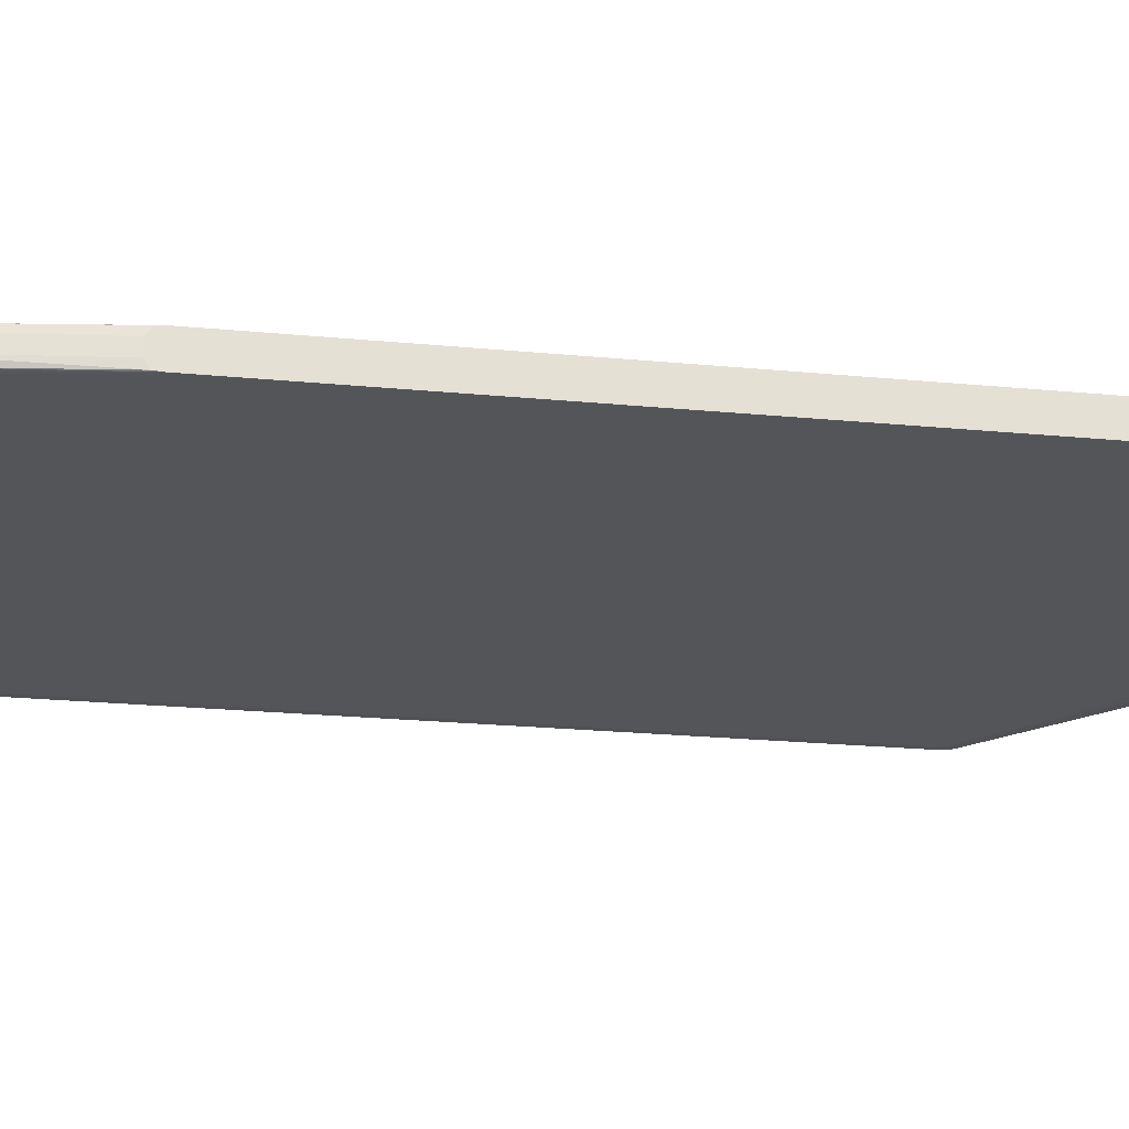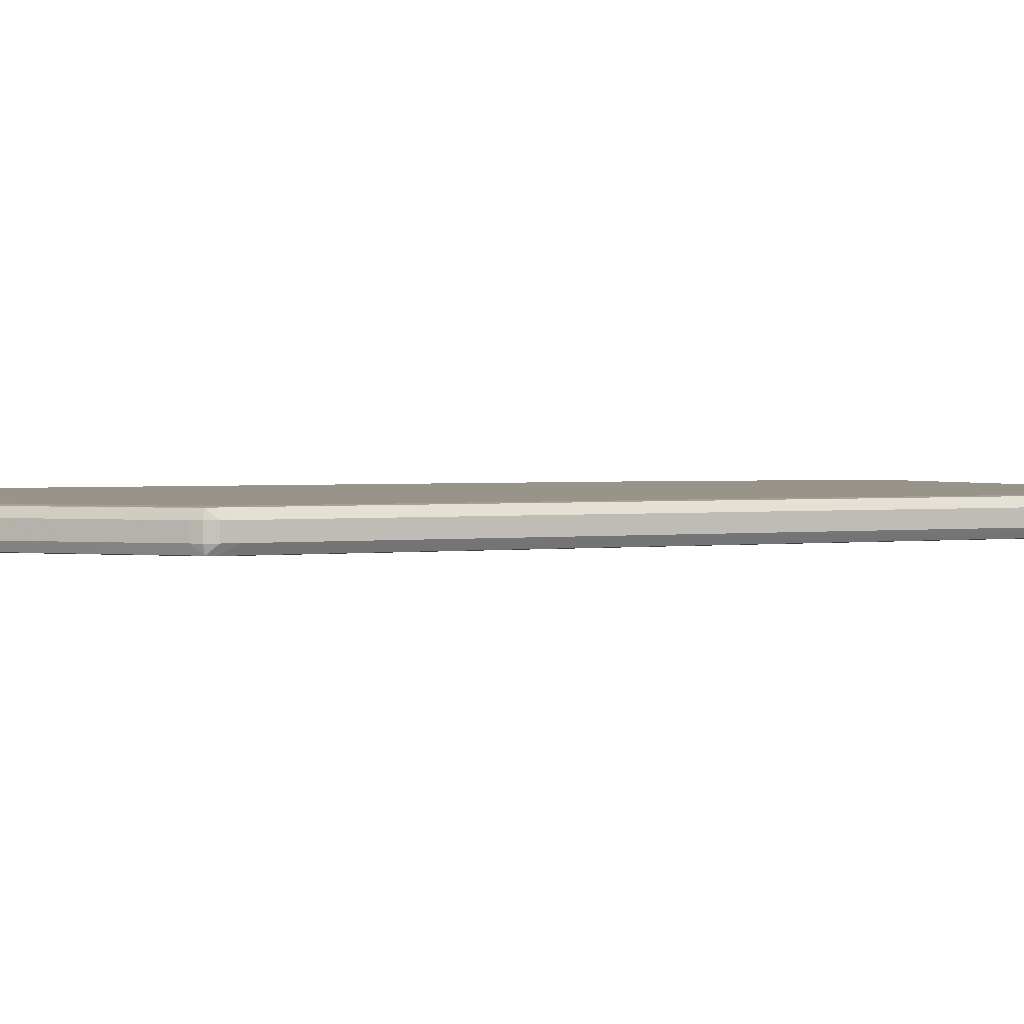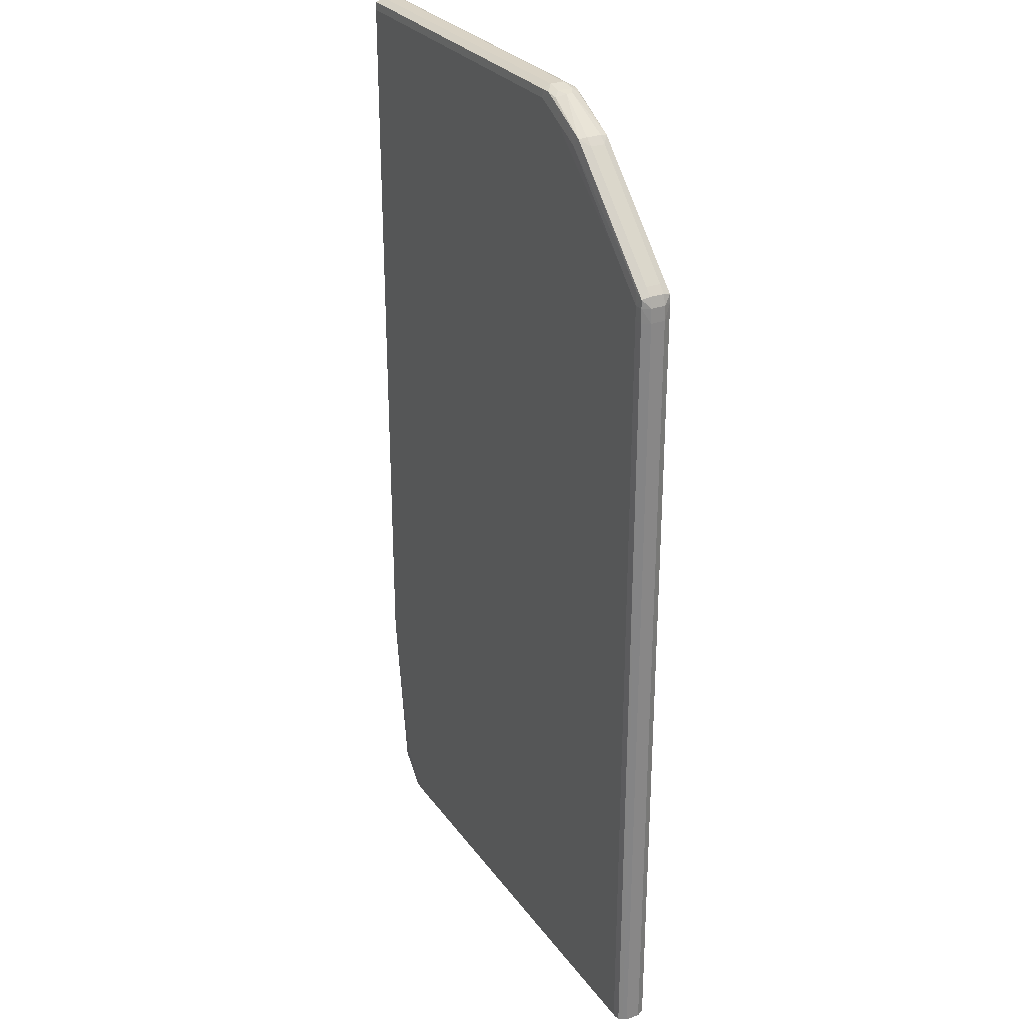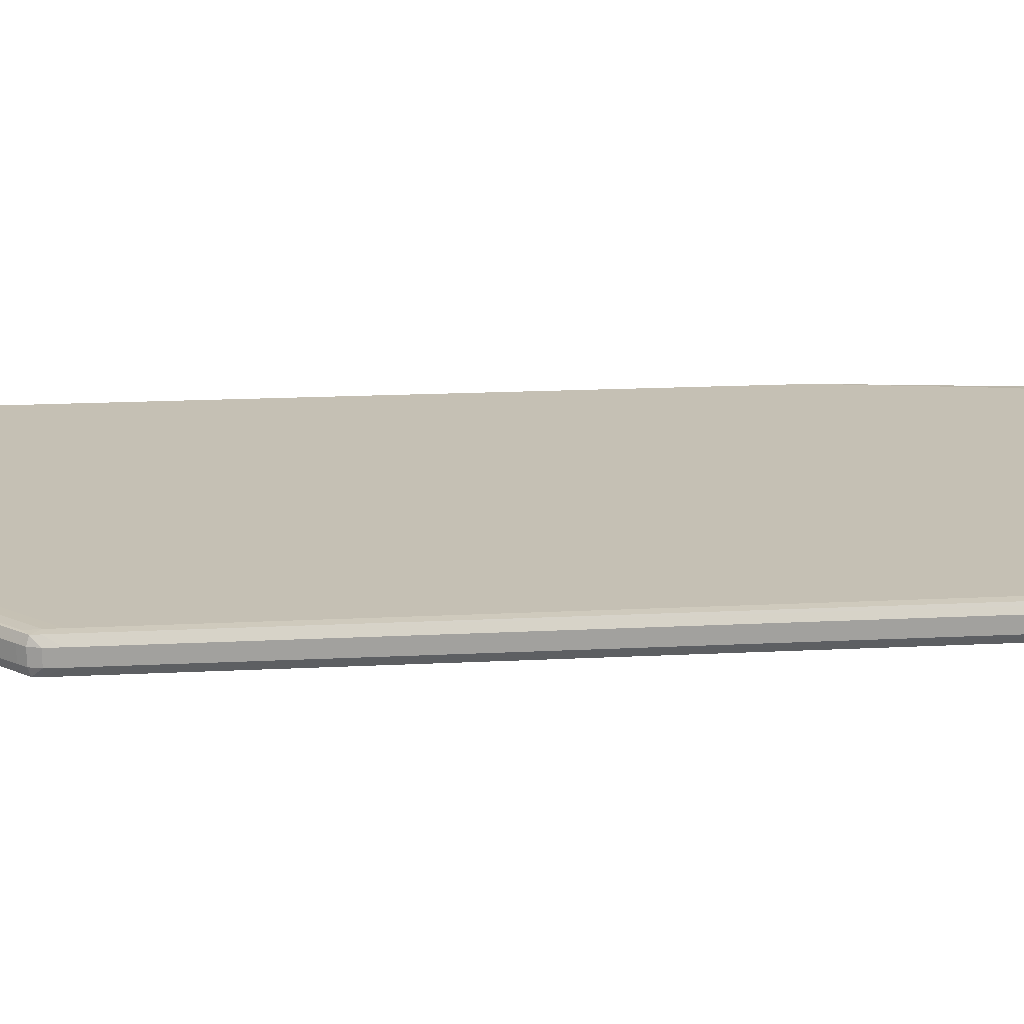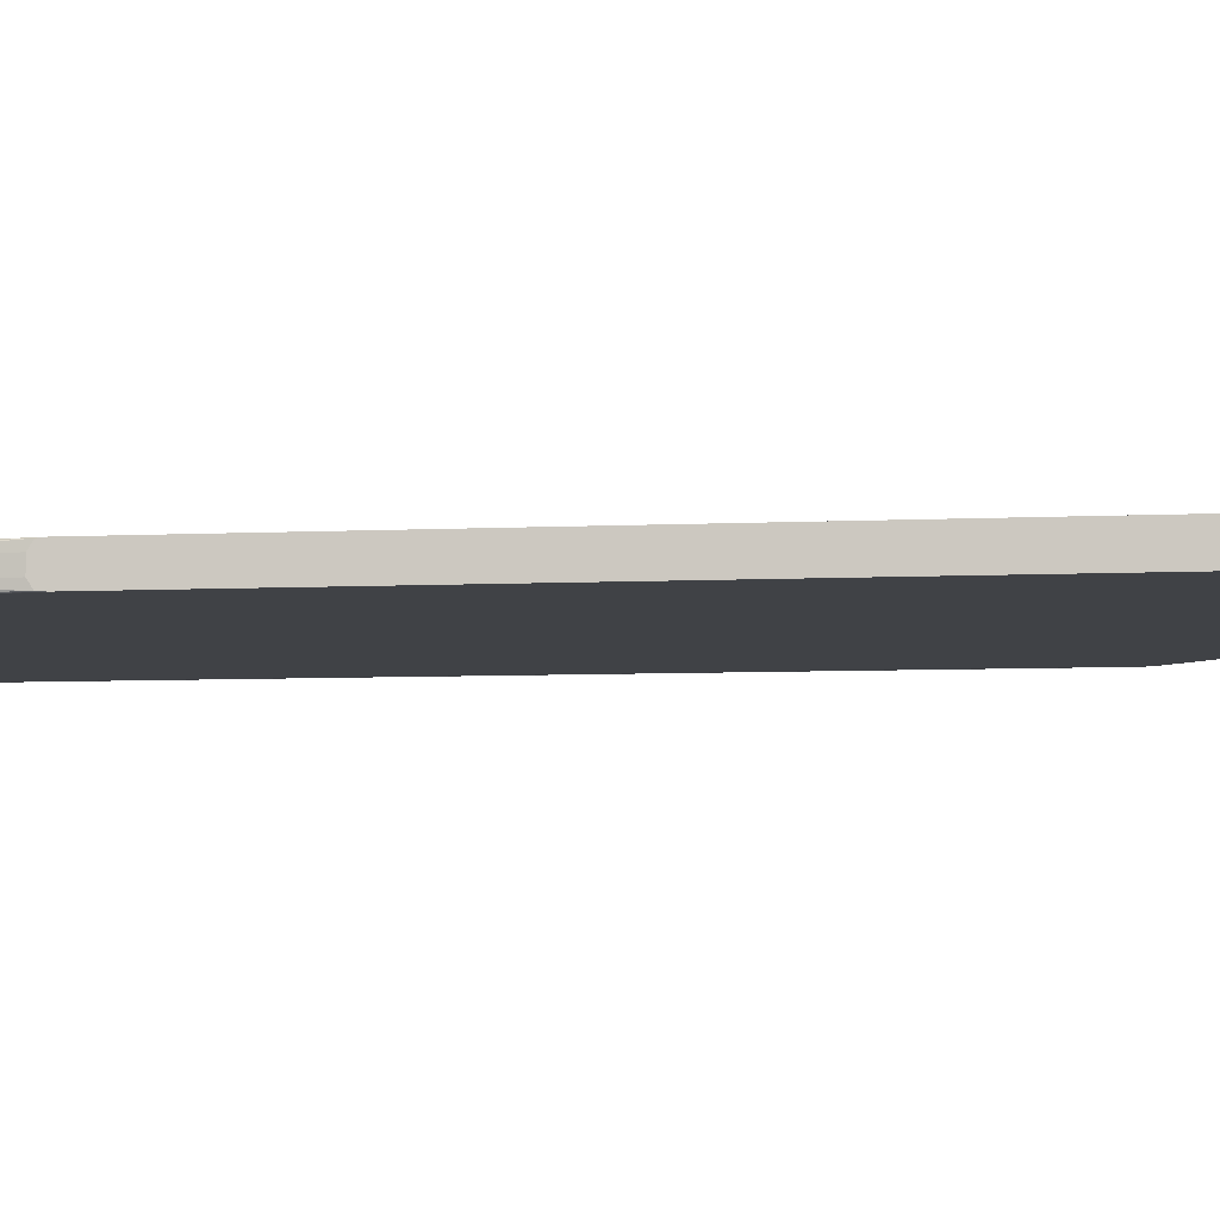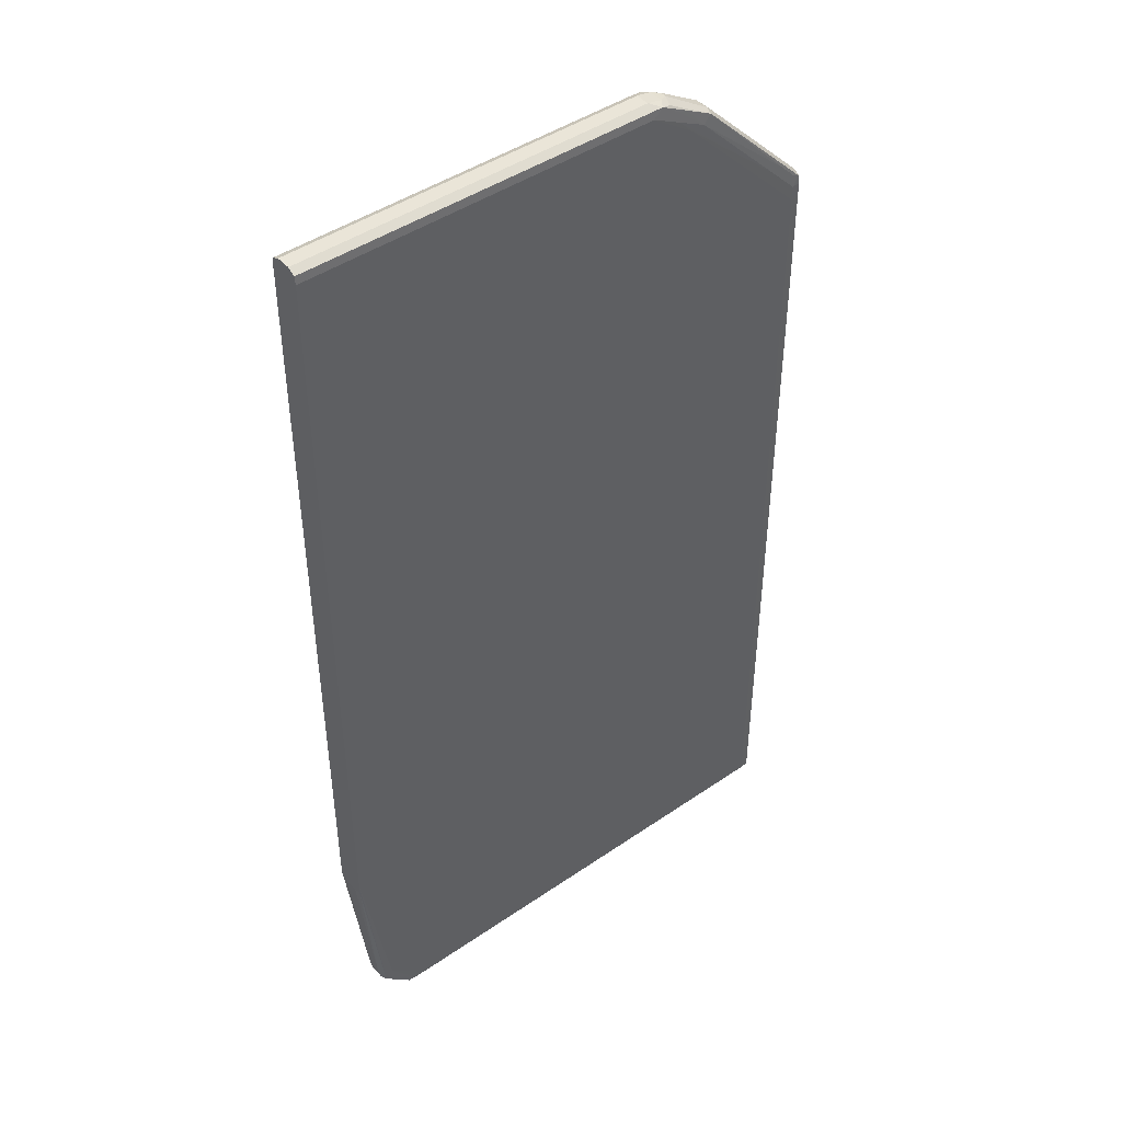
<metadata>
{"format":"obj","ext":"obj","renderer":"f3d","projection":"perspective","resolution":1024,"background":"white","views":[{"elev":-24.2,"azim":-98.9,"up":"+Y"},{"elev":1.8,"azim":63.8,"up":"+Y"},{"elev":28.3,"azim":61.5,"up":"+Z"},{"elev":18.4,"azim":84.5,"up":"+Y"},{"elev":-6.5,"azim":-81.8,"up":"+Y"},{"elev":44.8,"azim":-38.6,"up":"+Z"}]}
</metadata>
<code>
v 191.4 2.916 247.3
v 190.5 4.444 247.3
v 190.5 4.437 250
v 191.3 2.916 250
v 191.4 0.1221 247.3
v 191.4 2.916 89.27
v 190.9 3.757 89.27
v 188.8 4.575 247.3
v 188.8 4.567 250
v 190.5 4.444 89.27
v 189.7 4.502 89.27
v 190.4 4.391 251.6
v 191.3 0.1221 250
v 190.7 2.916 252
v 190.5 -1.399 250
v 190.5 -1.406 247.3
v 191 -0.5634 89.27
v 191.4 0.1221 89.27
v 183.3 4.575 252.9
v 186 4.567 252.9
v 188.8 4.575 89.27
v 188.7 4.459 252.7
v 187.6 4.391 254.4
v 189.4 2.916 253.4
v 190.7 0.1221 252
v 190.4 -1.353 251.6
v 188.8 -1.53 250
v 188.8 -1.537 247.3
v 189.6 -1.477 89.27
v 190.5 -1.406 89.27
v 166.5 4.575 269.6
v 183.3 4.567 255.6
v 185.9 4.459 255.5
v 99.45 4.575 89.27
v 184.8 4.391 257.2
v 168.1 4.366 273.9
v 169.9 2.916 272.9
v 186.6 2.916 256.2
v 189.4 0.1221 253.4
v 187.6 -1.353 254.4
v 188.7 -1.421 252.7
v 186 -1.53 252.9
v 183.3 -1.537 252.9
v 188.8 -1.537 89.27
v 163.7 4.575 272.4
v 160.9 4.572 275.2
v 166.5 4.549 272.4
v 98.19 4.563 89.27
v 91.07 4.575 96.41
v 162.6 4.397 276.7
v 159.1 3.984 279
v 159.7 2.122 279.5
v 168.5 2.916 274.2
v 169.9 0.1221 272.9
v 186.6 0.1221 256.2
v 185.9 -1.421 255.5
v 168.1 -1.329 273.9
v 184.8 -1.353 257.2
v 183.3 -1.53 255.6
v 166.5 -1.537 269.6
v 99.45 -1.537 89.27
v 155.3 4.575 278
v 160.9 4.441 277.1
v 96.66 4.535 89.27
v 89.53 4.4 94.82
v 89.46 4.444 96.41
v 85.25 4.575 129.9
v 157.2 4.4 279.5
v 158.2 2.998 279.9
v 159.7 0.9159 279.5
v 168.5 0.1221 274.2
v 166.5 -1.512 272.4
v 159.1 -0.9463 279
v 162.6 -1.359 276.7
v 160.9 -1.534 275.2
v 163.7 -1.537 272.4
v 96.66 -1.497 89.27
v 91.07 -1.537 96.41
v 85.25 4.575 278
v 155.3 4.444 279.6
v 95.86 4.476 89.27
v 89.17 2.916 94.37
v 88.66 2.916 96.41
v 85.25 4.444 128.3
v 85.25 4.454 128.4
v 95.03 4.405 89.27
v 94.16 2.94 89.27
v 155.3 2.916 280.4
v 158.2 0.03956 279.9
v 160.9 -1.403 277.1
v 157.2 -1.362 279.5
v 155.3 -1.537 278
v 95.03 -1.367 89.27
v 89.53 -1.362 94.82
v 89.46 -1.406 96.41
v 85.25 -1.537 129.9
v 85.25 4.444 279.6
v 85.25 4.317 279.7
v 89.17 0.1221 94.37
v 85.25 2.916 127.3
v 85.25 3.043 127.4
v 88.66 0.1221 96.41
v 94.16 0.09819 89.27
v 155.3 0.1221 280.4
v 85.25 2.916 280.4
v 155.3 -1.406 279.6
v 85.25 -1.537 278
v 94.5 -0.7507 89.27
v 85.25 -1.525 129.8
v 85.25 -1.406 128.3
v 85.25 0.1221 127.3
v 85.25 0.1221 280.4
v 85.25 -1.406 279.6
f 1 2 3
f 1 3 4
f 1 4 13
f 1 13 5
f 1 5 18
f 1 18 6
f 1 6 7
f 1 7 2
f 2 8 9
f 2 9 3
f 2 7 10
f 2 10 11
f 2 11 8
f 3 9 12
f 3 12 4
f 4 12 14
f 4 14 25
f 4 25 13
f 5 13 15
f 5 15 16
f 5 16 17
f 5 17 18
f 6 18 17
f 6 17 30
f 6 30 29
f 6 29 44
f 6 44 61
f 6 61 77
f 6 77 93
f 6 93 108
f 6 108 103
f 6 103 87
f 6 87 86
f 6 86 81
f 6 81 64
f 6 64 48
f 6 48 34
f 6 34 21
f 6 21 11
f 6 11 10
f 6 10 7
f 8 19 20
f 8 20 9
f 8 11 21
f 8 21 34
f 8 34 49
f 8 49 67
f 8 67 79
f 8 79 62
f 8 62 45
f 8 45 31
f 8 31 19
f 9 20 33
f 9 33 22
f 9 22 12
f 12 22 23
f 12 23 24
f 12 24 14
f 13 25 26
f 13 26 15
f 14 24 39
f 14 39 25
f 15 27 16
f 15 26 27
f 16 27 28
f 16 28 29
f 16 29 30
f 16 30 17
f 19 31 32
f 19 32 20
f 20 32 33
f 22 33 23
f 23 33 35
f 23 35 36
f 23 36 37
f 23 37 38
f 23 38 24
f 24 38 55
f 24 55 39
f 25 39 26
f 26 39 40
f 26 40 41
f 26 41 27
f 27 41 56
f 27 56 42
f 27 42 28
f 28 42 43
f 28 43 60
f 28 60 76
f 28 76 92
f 28 92 107
f 28 107 96
f 28 96 78
f 28 78 61
f 28 61 44
f 28 44 29
f 31 45 32
f 32 45 46
f 32 46 47
f 32 47 33
f 33 47 36
f 33 36 35
f 34 48 49
f 36 47 50
f 36 50 51
f 36 51 52
f 36 52 53
f 36 53 37
f 37 53 71
f 37 71 54
f 37 54 55
f 37 55 38
f 39 55 40
f 40 56 41
f 40 55 54
f 40 54 57
f 40 57 58
f 40 58 56
f 42 56 59
f 42 59 43
f 43 59 60
f 45 62 46
f 46 62 63
f 46 63 47
f 47 63 50
f 48 64 49
f 49 64 65
f 49 65 66
f 49 66 67
f 50 63 68
f 50 68 51
f 51 68 69
f 51 69 52
f 52 69 89
f 52 89 70
f 52 70 71
f 52 71 53
f 54 71 57
f 56 58 57
f 56 57 72
f 56 72 59
f 57 71 70
f 57 70 73
f 57 73 74
f 57 74 72
f 59 72 75
f 59 75 76
f 59 76 60
f 61 78 77
f 62 79 97
f 62 97 80
f 62 80 68
f 62 68 63
f 64 81 65
f 65 82 83
f 65 83 84
f 65 84 85
f 65 85 67
f 65 67 66
f 65 81 86
f 65 86 87
f 65 87 82
f 67 85 84
f 67 84 101
f 67 101 100
f 67 100 111
f 67 111 110
f 67 110 109
f 67 109 96
f 67 96 107
f 67 107 113
f 67 113 112
f 67 112 105
f 67 105 98
f 67 98 97
f 67 97 79
f 68 80 88
f 68 88 69
f 69 88 104
f 69 104 89
f 70 89 73
f 72 74 90
f 72 90 75
f 73 89 91
f 73 91 74
f 74 91 90
f 75 90 92
f 75 92 76
f 77 78 94
f 77 94 93
f 78 95 94
f 78 96 95
f 80 98 88
f 80 97 98
f 82 99 102
f 82 102 83
f 82 87 103
f 82 103 99
f 83 100 101
f 83 101 84
f 83 102 111
f 83 111 100
f 88 98 105
f 88 105 112
f 88 112 104
f 89 104 91
f 90 91 92
f 91 104 106
f 91 106 92
f 92 106 113
f 92 113 107
f 93 94 108
f 94 95 96
f 94 96 109
f 94 109 110
f 94 110 102
f 94 102 99
f 94 99 108
f 99 103 108
f 102 110 111
f 104 112 113
f 104 113 106

</code>
